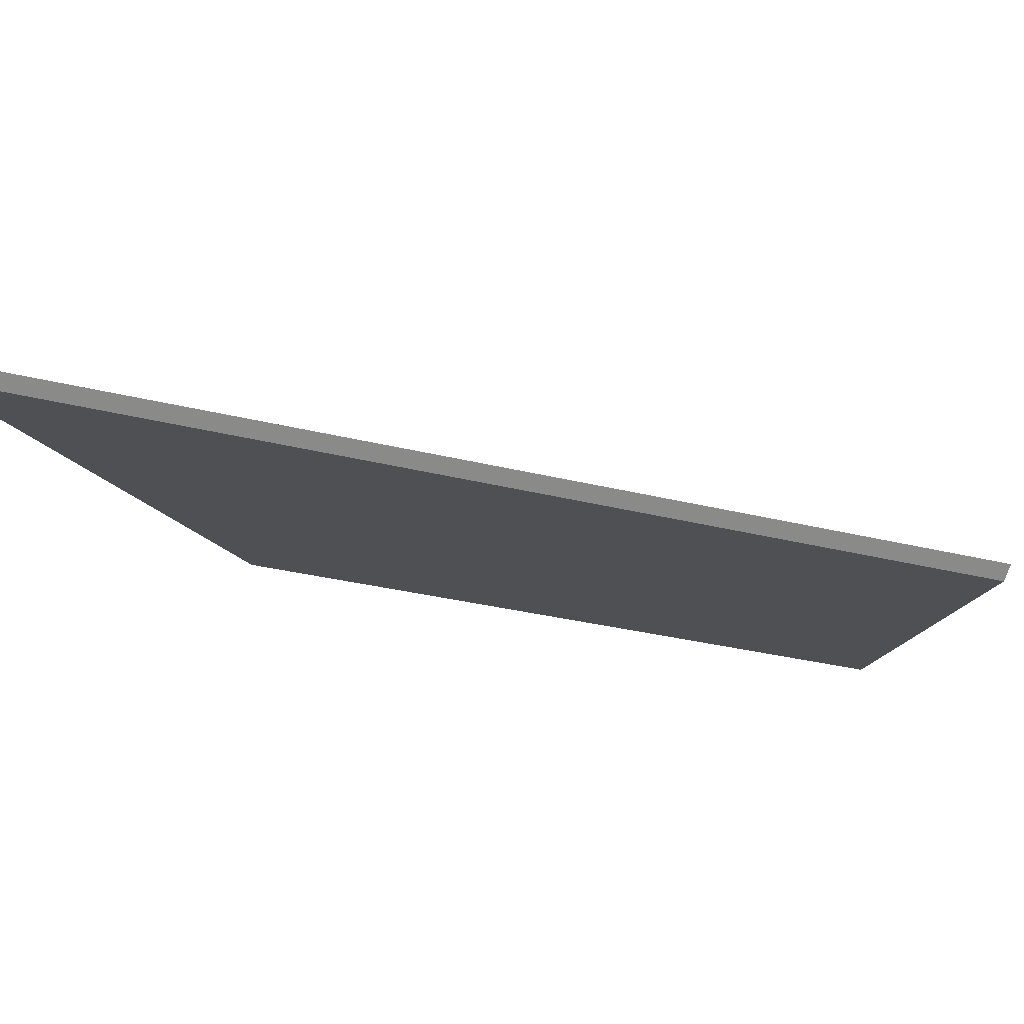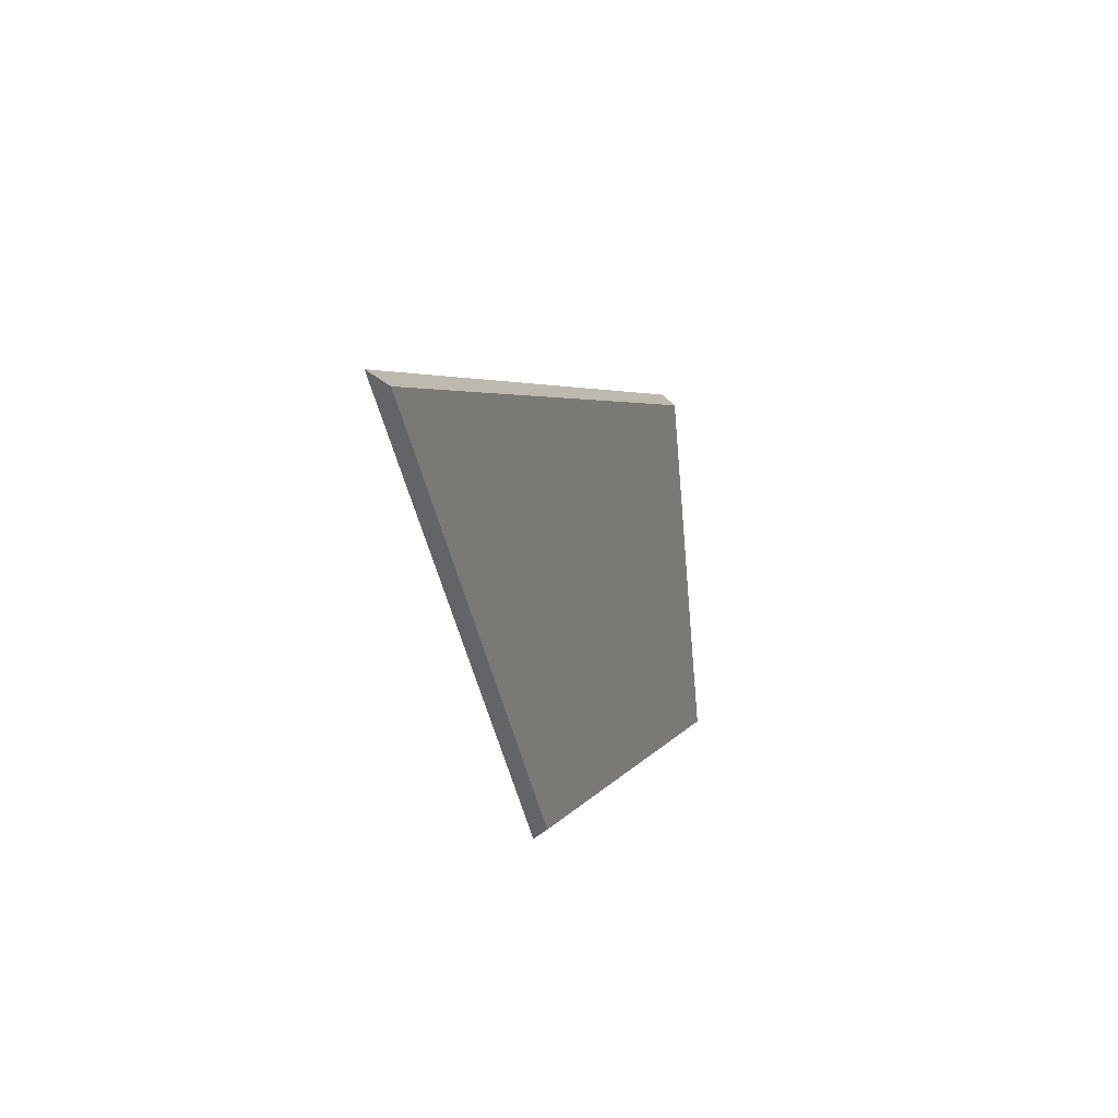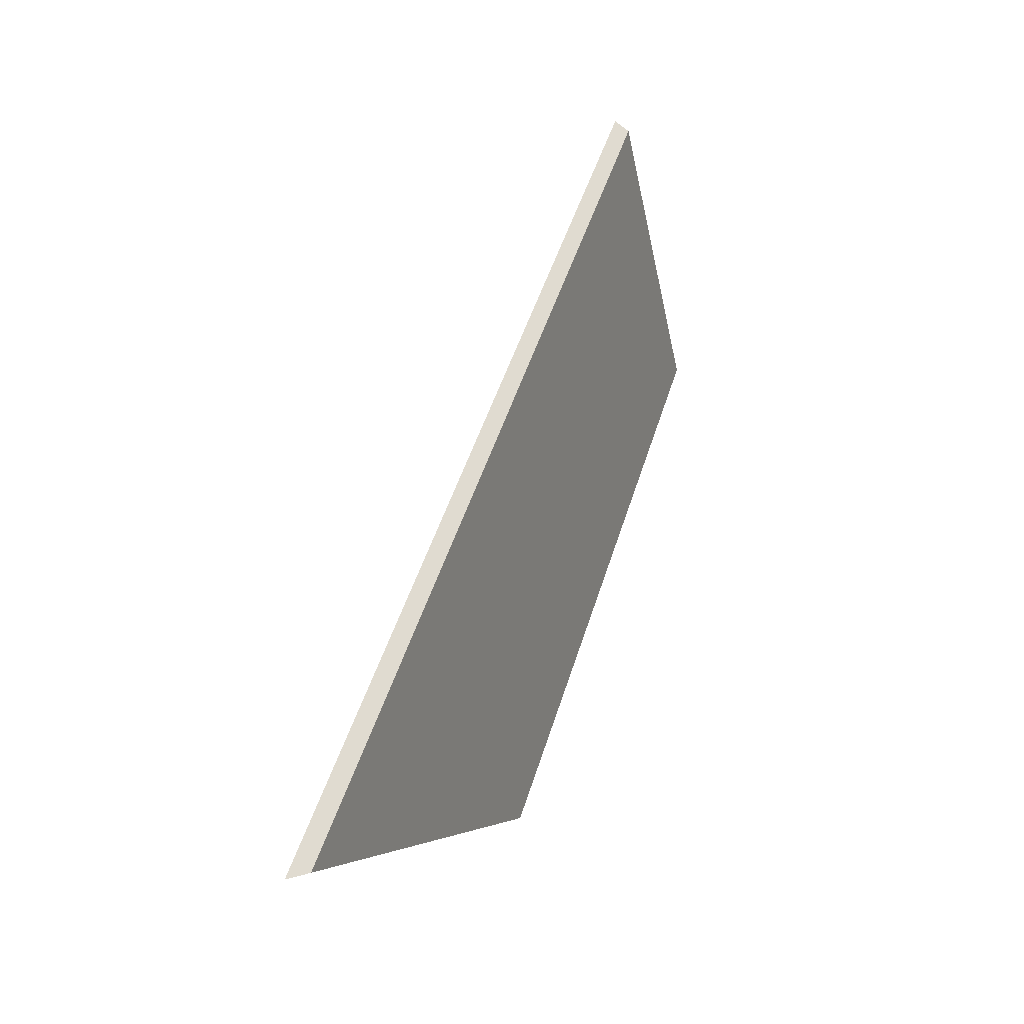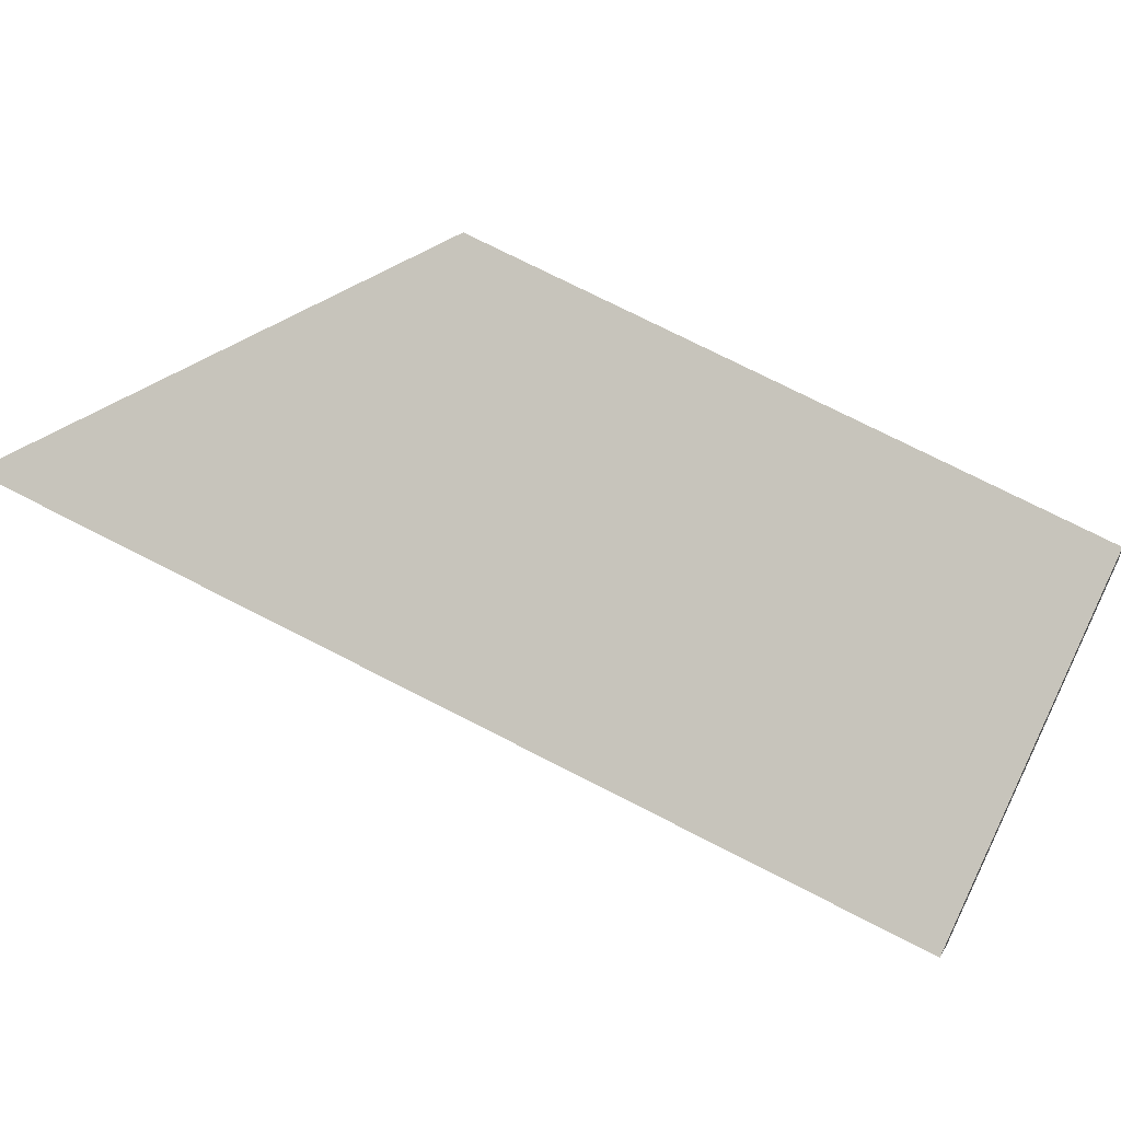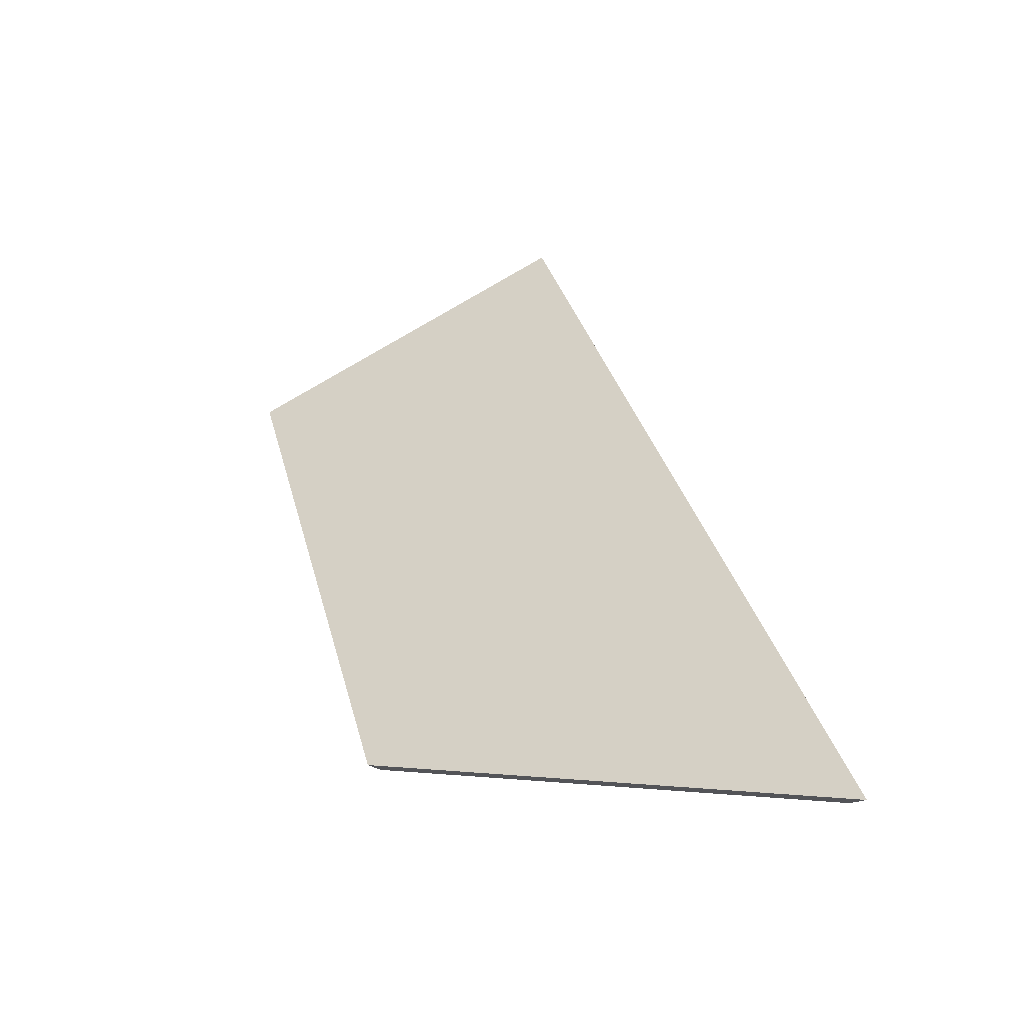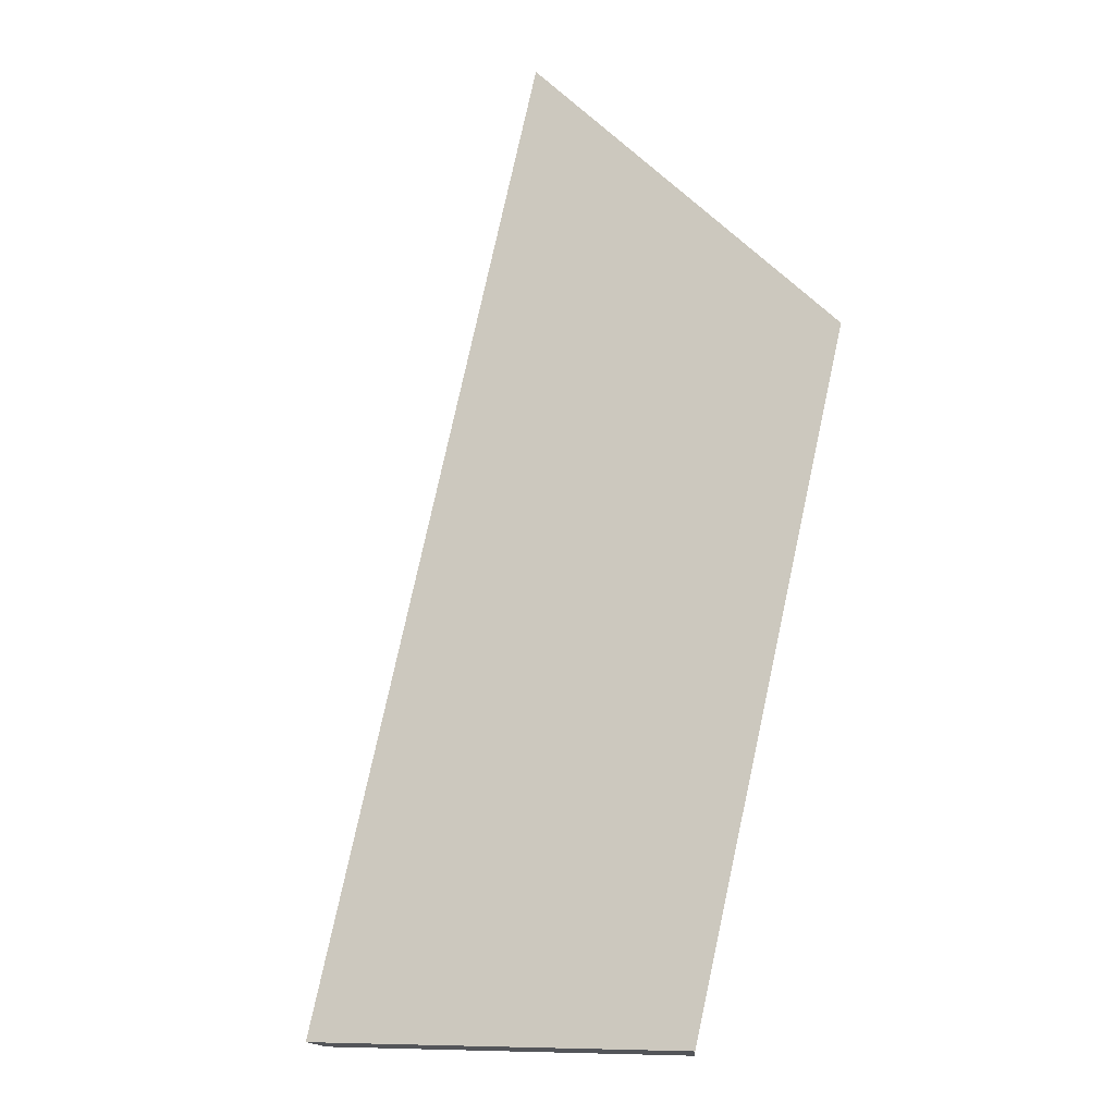
<metadata>
{"format":"obj","ext":"obj","renderer":"f3d","projection":"perspective","resolution":1024,"background":"white","views":[{"elev":-48.5,"azim":-79.3,"up":"+Y"},{"elev":-67.0,"azim":-52.7,"up":"+Z"},{"elev":-22.3,"azim":-44.5,"up":"+Z"},{"elev":55.3,"azim":-35.1,"up":"+Y"},{"elev":-36.0,"azim":-127.9,"up":"+Z"},{"elev":65.9,"azim":35.8,"up":"+Y"}]}
</metadata>
<code>
v 2.261 -0.08952 1.137
v 2.202 -0.08952 1.009
v 2.263 -0.06301 1.032
v 2.3 -0.06433 1.117
v 2.263 -0.06086 1.032
v 2.263 -0.06301 1.032
v 2.202 -0.08952 1.009
v 2.199 -0.08884 1.008
v 2.3 -0.06218 1.117
v 2.3 -0.06433 1.117
v 2.263 -0.06301 1.032
v 2.263 -0.06086 1.032
v 2.199 -0.08884 1.008
v 2.202 -0.08952 1.009
v 2.261 -0.08952 1.137
v 2.259 -0.08884 1.138
v 2.259 -0.08884 1.138
v 2.261 -0.08952 1.137
v 2.3 -0.06433 1.117
v 2.3 -0.06218 1.117
v 2.3 -0.06218 1.117
v 2.263 -0.06086 1.032
v 2.199 -0.08884 1.008
v 2.259 -0.08884 1.138
f 1 2 3
f 1 3 4
f 5 6 7
f 5 7 8
f 9 10 11
f 9 11 12
f 13 14 15
f 13 15 16
f 17 18 19
f 17 19 20
f 21 22 23
f 21 23 24

</code>
